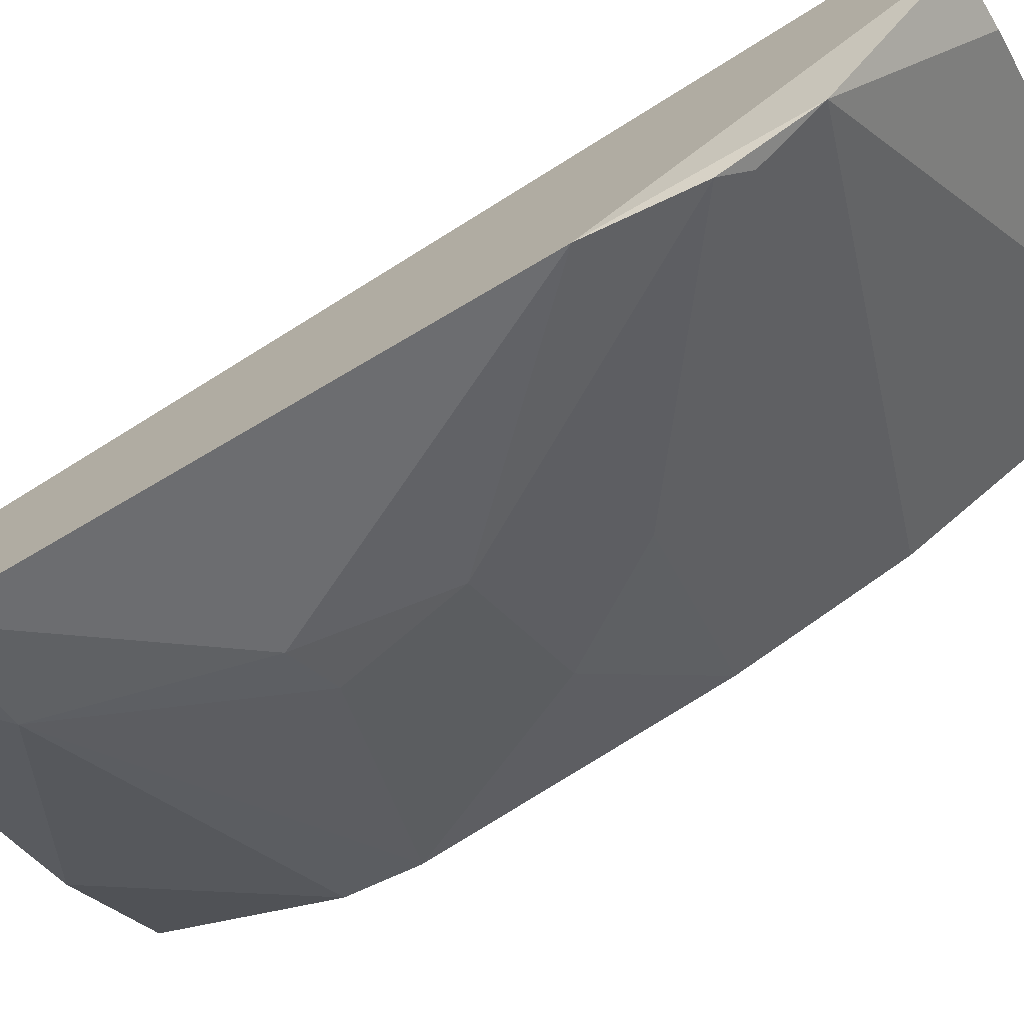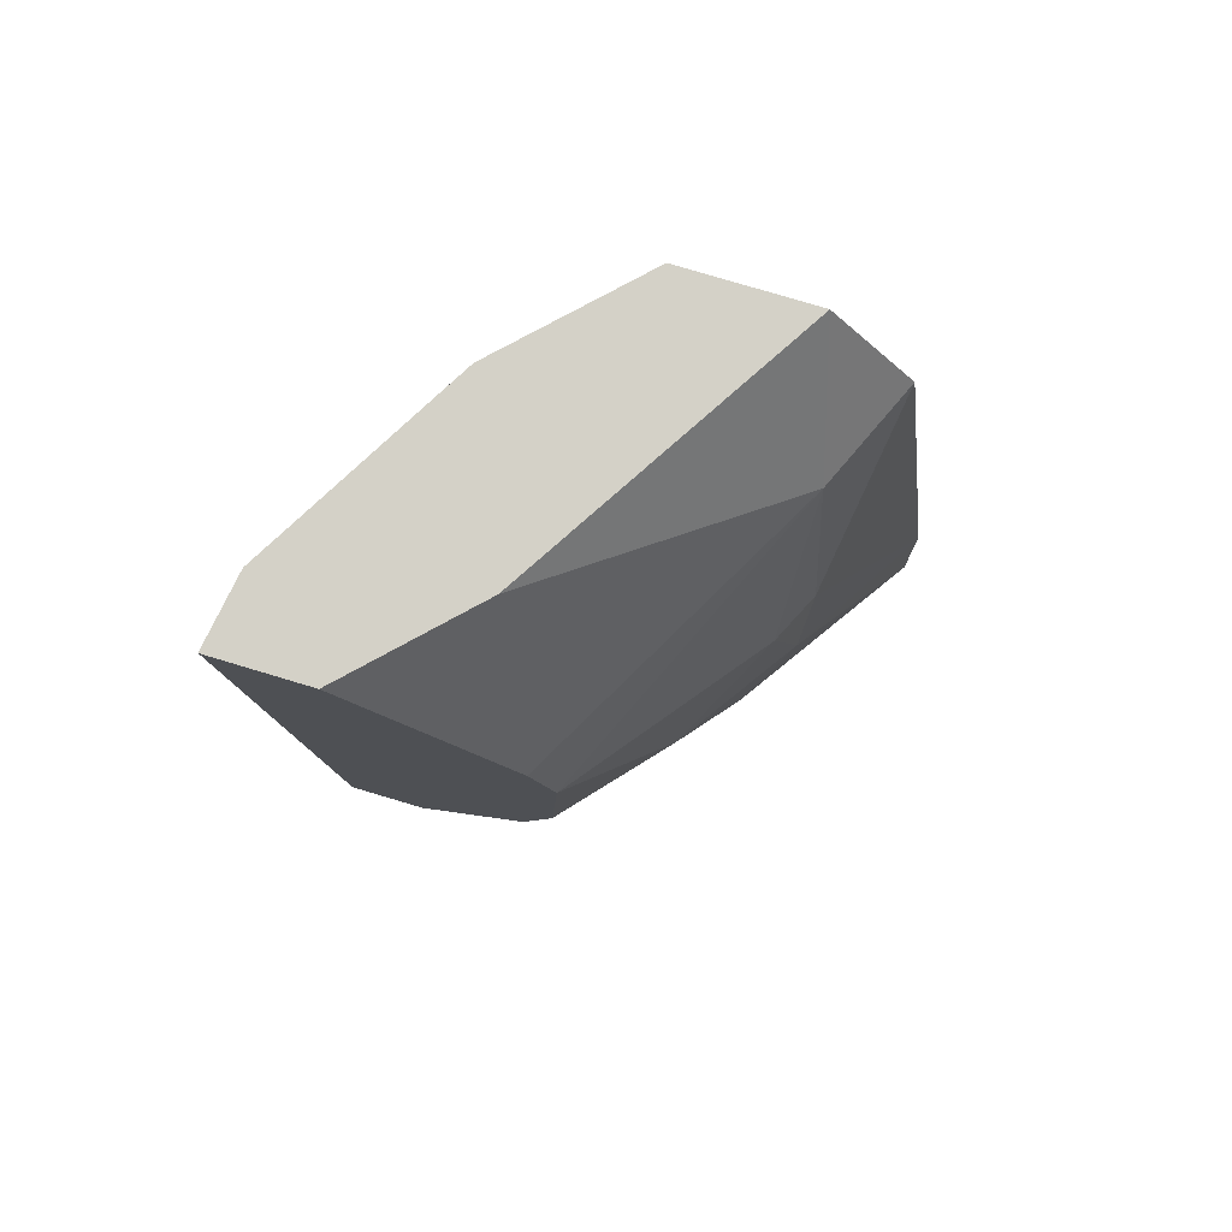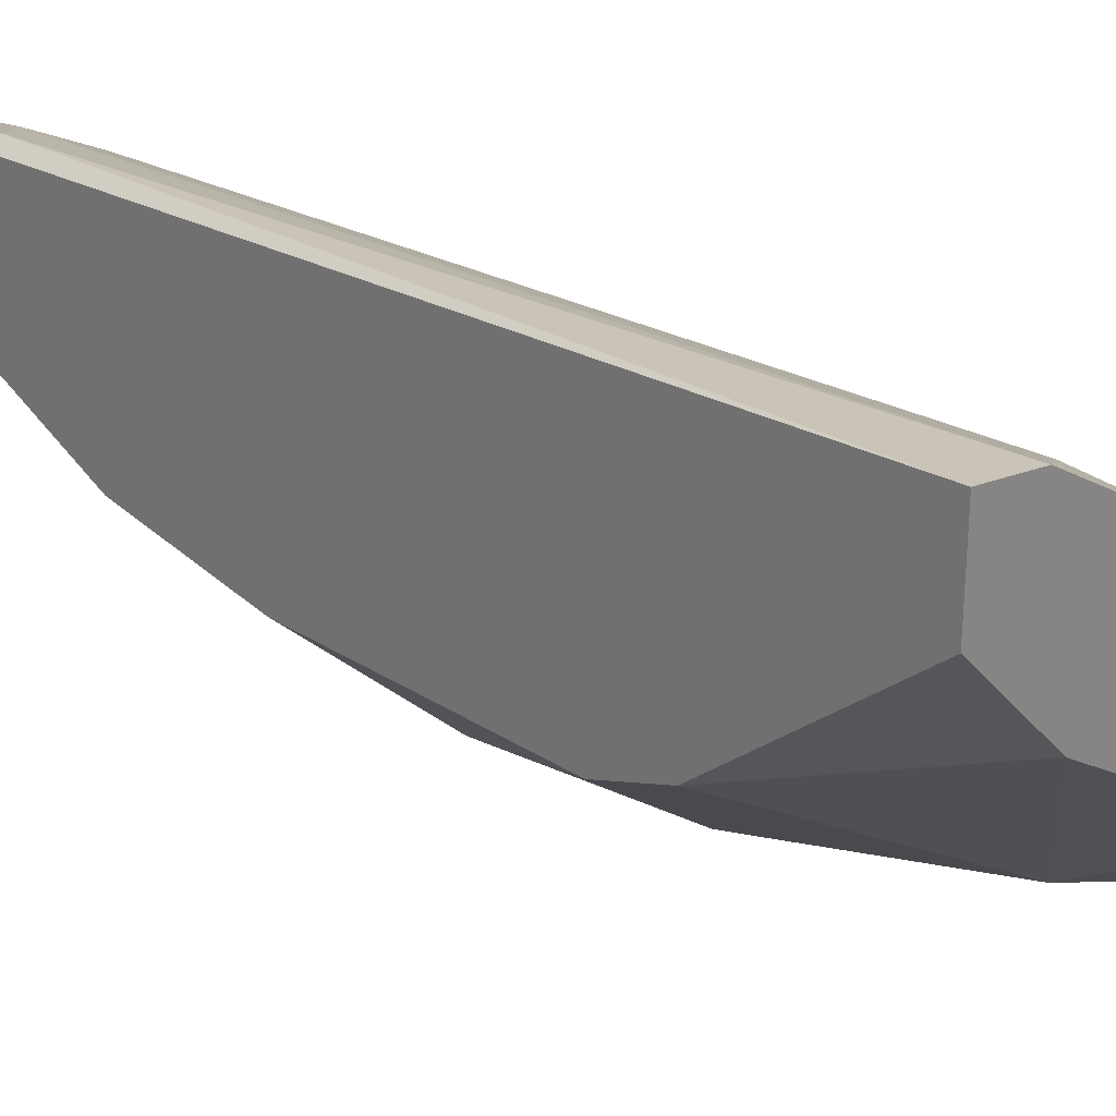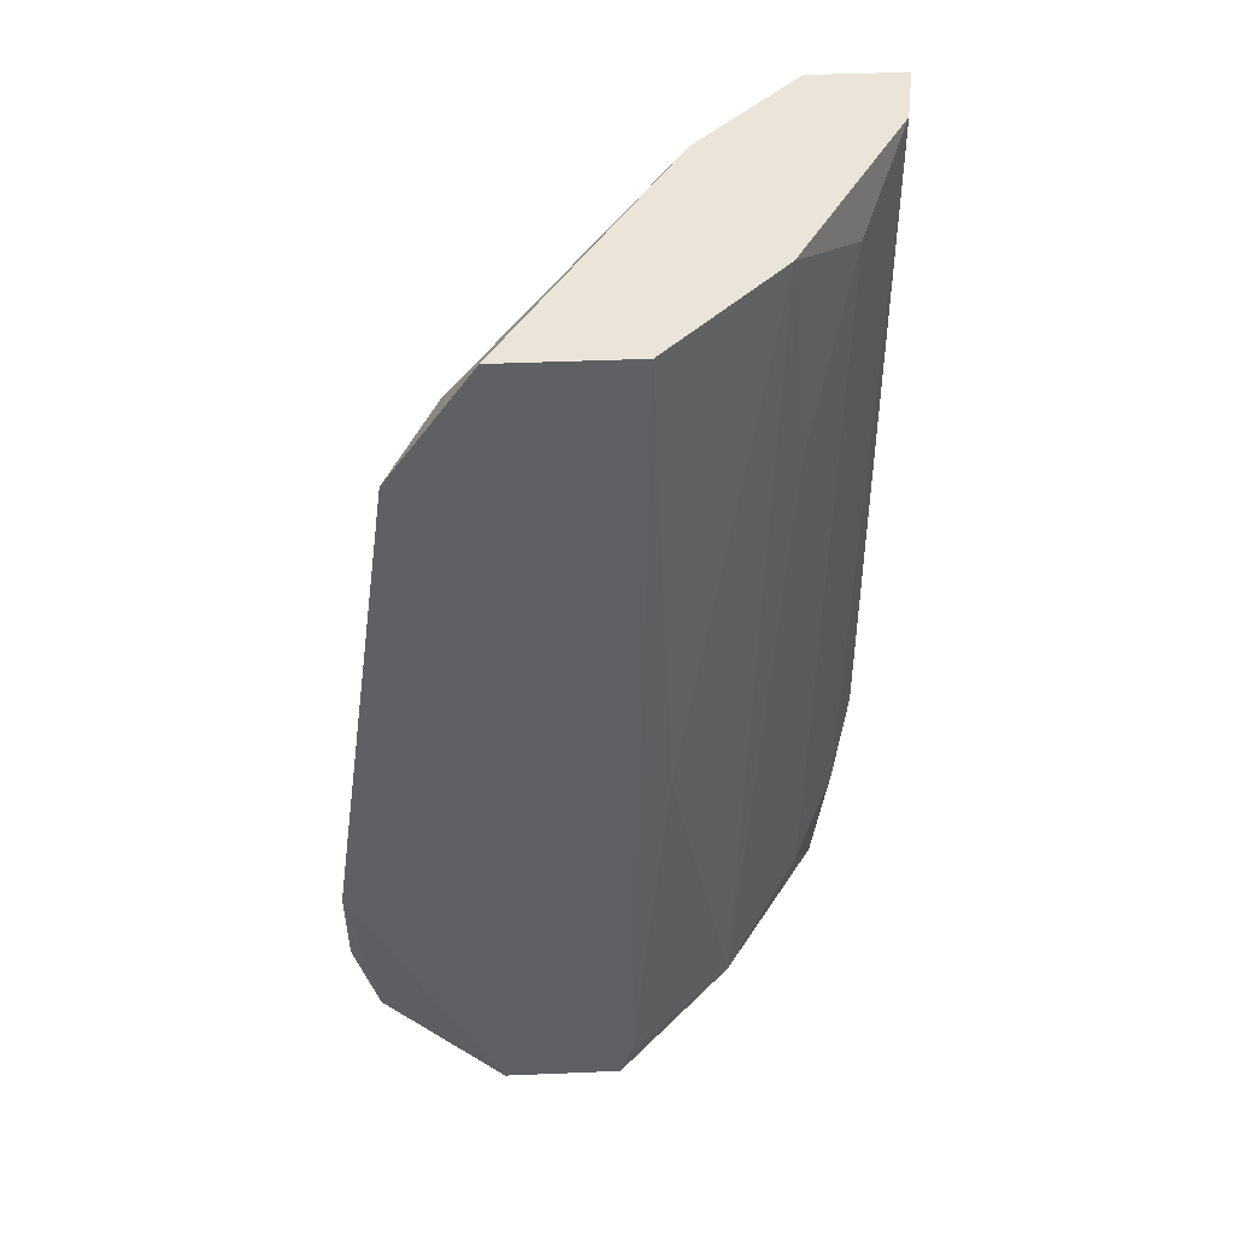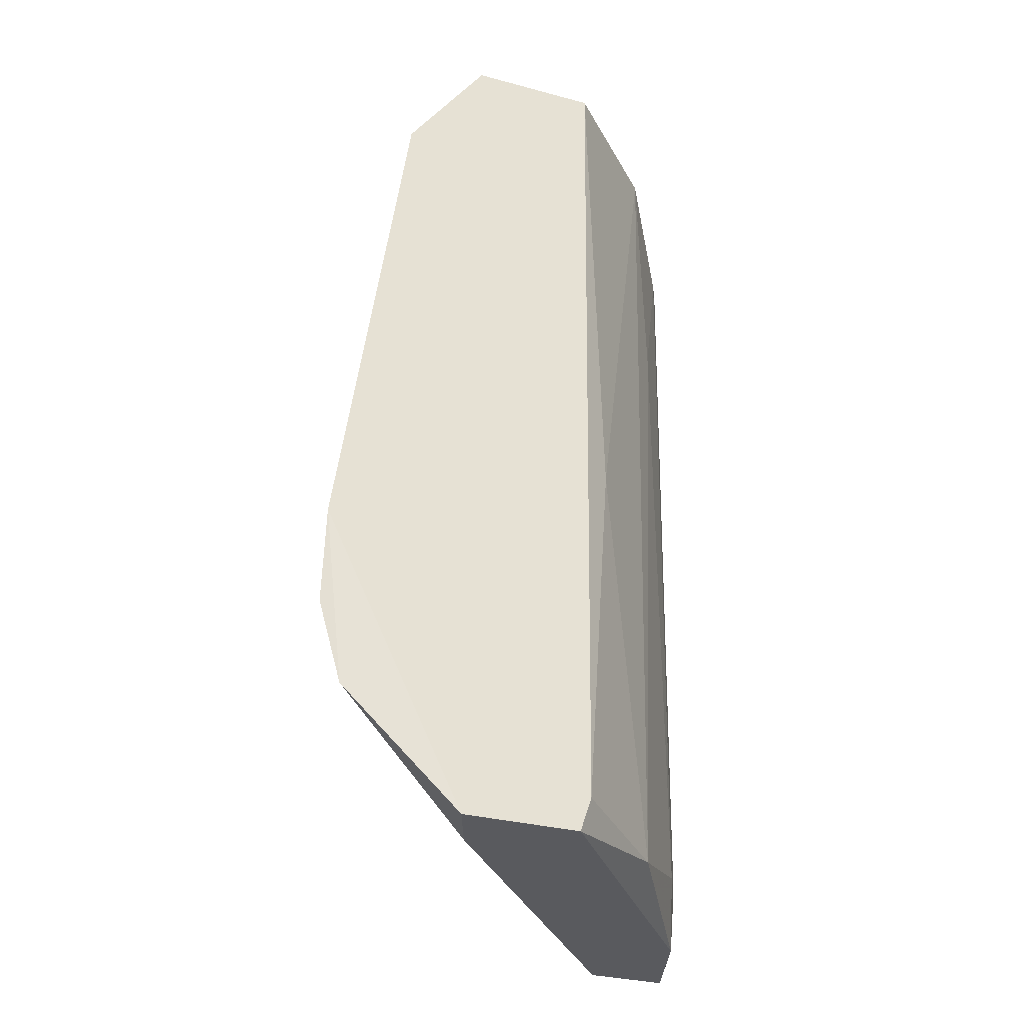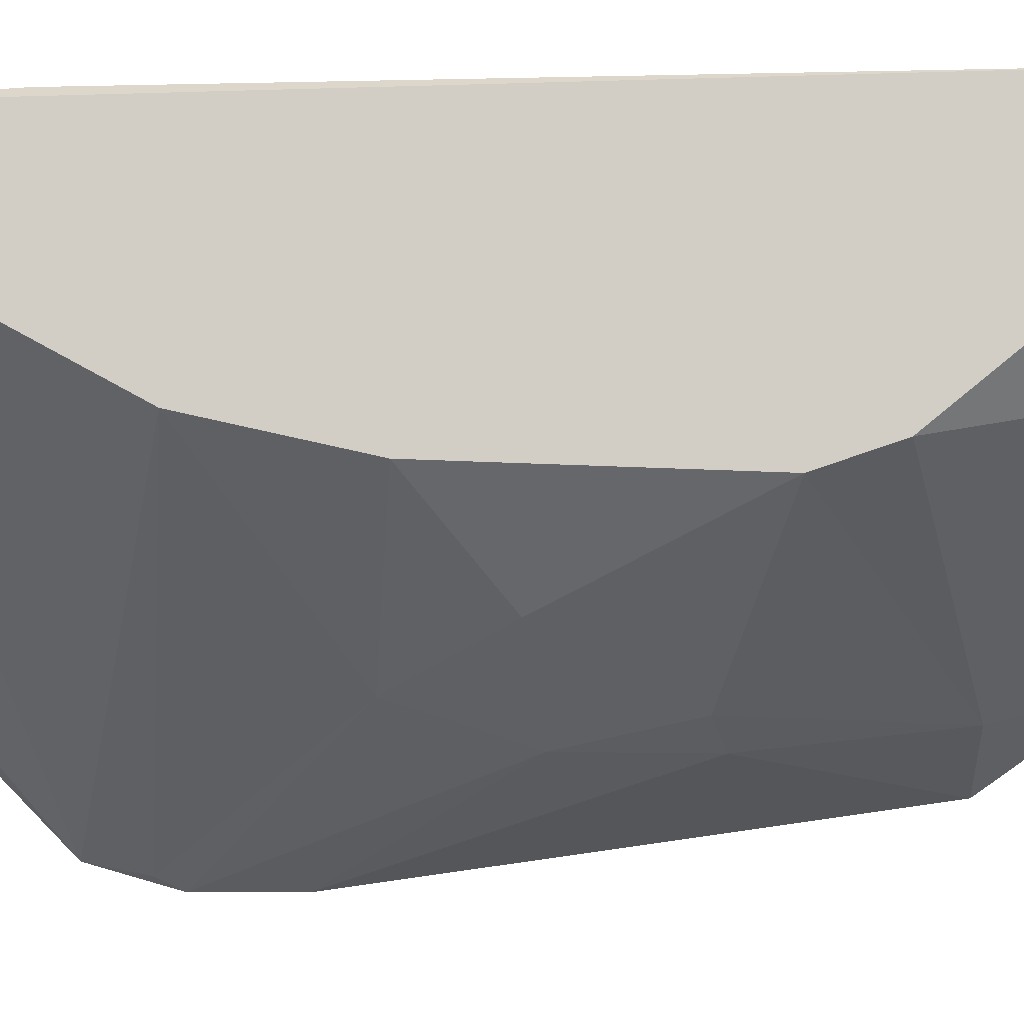
<metadata>
{"format":"obj","ext":"obj","renderer":"f3d","projection":"perspective","resolution":1024,"background":"white","views":[{"elev":-73.1,"azim":122.1,"up":"+Y"},{"elev":79.8,"azim":-73.4,"up":"+Z"},{"elev":26.4,"azim":-47.4,"up":"+Y"},{"elev":44.5,"azim":87.2,"up":"+Z"},{"elev":-31.3,"azim":69.1,"up":"+Z"},{"elev":-8.8,"azim":-87.2,"up":"+Y"}]}
</metadata>
<code>
v -0.01279 -0.03481 0.0279
v -0.008644 -0.04725 0.01373
v -0.008991 -0.04691 0.01304
v -0.01971 -0.03896 0.02928
v -0.01971 -0.03204 0.007852
v -0.008299 -0.03965 0.007852
v -0.008299 -0.04276 0.03481
v -0.01971 -0.0317 0.03481
v -0.01971 -0.03827 0.01477
v -0.008299 -0.03896 0.03481
v -0.01418 -0.0438 0.02548
v -0.01487 -0.03377 0.009578
v -0.01971 -0.03446 0.007852
v -0.008299 -0.04518 0.03136
v -0.008299 -0.0431 0.007852
v -0.01763 -0.03204 0.03481
v -0.01659 -0.03757 0.03481
v -0.01694 -0.04207 0.02167
v -0.01141 -0.03619 0.008541
v -0.01141 -0.0438 0.03136
v -0.01176 -0.0355 0.03481
v -0.008644 -0.04656 0.01131
v -0.01936 -0.0317 0.012
v -0.008299 -0.04725 0.01649
v -0.01971 -0.03446 0.03481
v -0.01971 -0.03965 0.02721
v -0.008991 -0.03827 0.01995
v -0.01487 -0.04345 0.01857
v -0.01487 -0.03343 0.03309
v -0.01003 -0.04241 0.007852
v -0.01971 -0.0393 0.01926
v -0.01279 -0.04449 0.02582
v -0.01659 -0.03308 0.007852
v -0.01349 -0.04449 0.02202
v -0.008299 -0.0393 0.008887
v -0.01763 -0.03239 0.01027
f 20 11 32
f 28 18 31
f 9 28 31
f 18 26 31
f 26 9 31
f 15 22 30
f 21 1 29
f 13 15 30
f 16 21 29
f 1 12 29
f 9 3 28
f 14 20 32
f 3 2 28
f 22 13 30
f 24 14 32
f 29 12 36
f 19 6 33
f 19 21 27
f 23 16 36
f 5 23 36
f 19 27 35
f 27 10 35
f 6 19 35
f 6 5 33
f 10 6 35
f 32 11 34
f 18 28 34
f 28 2 34
f 2 24 34
f 11 18 34
f 12 19 33
f 24 32 34
f 21 10 27
f 9 5 13
f 20 4 26
f 16 29 36
f 12 33 36
f 5 4 8
f 4 5 9
f 7 6 10
f 8 7 10
f 5 6 13
f 6 7 14
f 13 6 15
f 6 14 15
f 8 10 16
f 7 8 17
f 12 1 19
f 14 7 20
f 17 4 20
f 7 17 20
f 16 10 21
f 18 11 26
f 4 9 26
f 17 8 25
f 4 17 25
f 8 4 25
f 22 15 24
f 11 20 26
f 2 22 24
f 8 16 23
f 5 8 23
f 9 13 22
f 3 9 22
f 2 3 22
f 19 1 21
f 15 14 24
f 33 5 36

</code>
